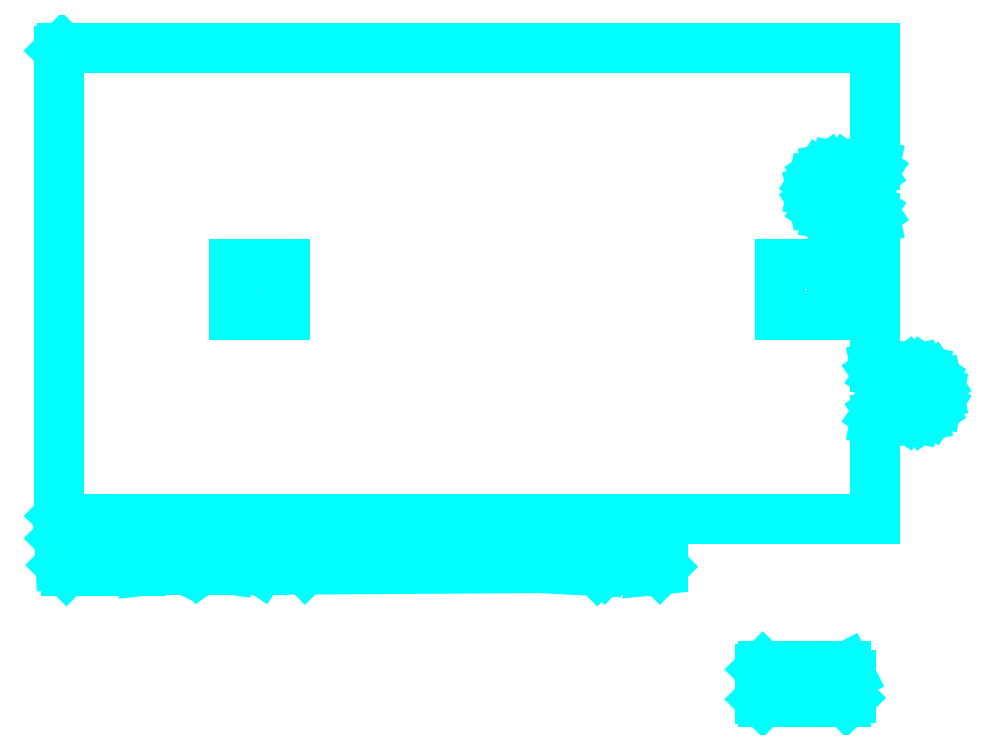
<metadata>
{"format":"dxf","ext":"dxf","renderer":"ezdxf+matplotlib","layout":"modelspace","background":"white","min_lineweight":24,"dpi":150}
</metadata>
<code>
0
SECTION
2
ENTITIES
0
LINE
8
0
10
5.551
20
0.2598
30
0
11
5.551
21
0.0236
31
0
0
LINE
8
0
10
5.551
20
0.0236
30
0
11
5.575
21
-0
31
0
0
LINE
8
0
10
5.575
20
-0
30
0
11
6.236
21
-0
31
0
0
LINE
8
0
10
6.236
20
-0
30
0
11
6.272
21
0.03543
31
0
0
LINE
8
0
10
6.272
20
0.03543
30
0
11
6.272
21
0.2126
31
0
0
LINE
8
0
10
6.272
20
0.2126
30
0
11
6.236
21
0.2834
31
0
0
LINE
8
0
10
6.236
20
0.2834
30
0
11
5.575
21
0.2834
31
0
0
LINE
8
0
10
5.575
20
0.2834
30
0
11
5.551
21
0.2598
31
0
0
LINE
8
0
10
6.12
20
3.065
30
0
11
5.715
21
3.065
31
0
0
LINE
8
0
10
5.715
20
3.065
30
0
11
5.715
21
3.47
31
0
0
LINE
8
0
10
5.715
20
3.47
30
0
11
6.12
21
3.47
31
0
0
LINE
8
0
10
6.12
20
3.47
30
0
11
6.12
21
3.065
31
0
0
LINE
8
0
10
1.789
20
3.065
30
0
11
1.384
21
3.065
31
0
0
LINE
8
0
10
1.384
20
3.065
30
0
11
1.384
21
3.47
31
0
0
LINE
8
0
10
1.384
20
3.47
30
0
11
1.789
21
3.47
31
0
0
LINE
8
0
10
1.789
20
3.47
30
0
11
1.789
21
3.065
31
0
0
LINE
8
0
10
6.913
20
2.583
30
0
11
6.85
21
2.625
31
0
0
LINE
8
0
10
6.85
20
2.625
30
0
11
6.776
21
2.64
31
0
0
LINE
8
0
10
6.776
20
2.64
30
0
11
6.702
21
2.625
31
0
0
LINE
8
0
10
6.702
20
2.625
30
0
11
6.639
21
2.583
31
0
0
LINE
8
0
10
6.639
20
2.583
30
0
11
6.606
21
2.561
31
0
0
LINE
8
0
10
6.606
20
2.561
30
0
11
6.567
21
2.553
31
0
0
LINE
8
0
10
6.567
20
2.553
30
0
11
6.528
21
2.561
31
0
0
LINE
8
0
10
6.528
20
2.561
30
0
11
6.496
21
2.583
31
0
0
LINE
8
0
10
6.496
20
2.583
30
0
11
6.474
21
2.616
31
0
0
LINE
8
0
10
6.474
20
2.616
30
0
11
6.466
21
2.655
31
0
0
LINE
8
0
10
6.466
20
2.655
30
0
11
6.466
21
3.836
31
0
0
LINE
8
0
10
6.466
20
3.836
30
0
11
6.459
21
3.873
31
0
0
LINE
8
0
10
6.459
20
3.873
30
0
11
6.438
21
3.903
31
0
0
LINE
8
0
10
6.438
20
3.903
30
0
11
6.407
21
3.924
31
0
0
LINE
8
0
10
6.407
20
3.924
30
0
11
6.37
21
3.931
31
0
0
LINE
8
0
10
6.37
20
3.931
30
0
11
6.334
21
3.924
31
0
0
LINE
8
0
10
6.334
20
3.924
30
0
11
6.303
21
3.903
31
0
0
LINE
8
0
10
6.303
20
3.903
30
0
11
6.238
21
3.86
31
0
0
LINE
8
0
10
6.238
20
3.86
30
0
11
6.162
21
3.845
31
0
0
LINE
8
0
10
6.162
20
3.845
30
0
11
6.085
21
3.86
31
0
0
LINE
8
0
10
6.085
20
3.86
30
0
11
6.02
21
3.903
31
0
0
LINE
8
0
10
6.02
20
3.903
30
0
11
5.977
21
3.968
31
0
0
LINE
8
0
10
5.977
20
3.968
30
0
11
5.962
21
4.045
31
0
0
LINE
8
0
10
5.962
20
4.045
30
0
11
5.977
21
4.121
31
0
0
LINE
8
0
10
5.977
20
4.121
30
0
11
6.02
21
4.186
31
0
0
LINE
8
0
10
6.02
20
4.186
30
0
11
6.085
21
4.229
31
0
0
LINE
8
0
10
6.085
20
4.229
30
0
11
6.162
21
4.245
31
0
0
LINE
8
0
10
6.162
20
4.245
30
0
11
6.238
21
4.229
31
0
0
LINE
8
0
10
6.238
20
4.229
30
0
11
6.303
21
4.186
31
0
0
LINE
8
0
10
6.303
20
4.186
30
0
11
6.334
21
4.165
31
0
0
LINE
8
0
10
6.334
20
4.165
30
0
11
6.37
21
4.158
31
0
0
LINE
8
0
10
6.37
20
4.158
30
0
11
6.407
21
4.165
31
0
0
LINE
8
0
10
6.407
20
4.165
30
0
11
6.438
21
4.186
31
0
0
LINE
8
0
10
6.438
20
4.186
30
0
11
6.459
21
4.217
31
0
0
LINE
8
0
10
6.459
20
4.217
30
0
11
6.466
21
4.254
31
0
0
LINE
8
0
10
6.466
20
4.254
30
0
11
6.466
21
5.185
31
0
0
LINE
8
0
10
6.466
20
5.185
30
0
11
0.0236
21
5.185
31
0
0
LINE
8
0
10
0.0236
20
5.185
30
0
11
0
21
5.161
31
0
0
LINE
8
0
10
0
20
5.161
30
0
11
0
21
1.476
31
0
0
LINE
8
0
10
0
20
1.476
30
0
11
0.0236
21
1.453
31
0
0
LINE
8
0
10
0.0236
20
1.453
30
0
11
6.466
21
1.453
31
0
0
LINE
8
0
10
6.466
20
1.453
30
0
11
6.466
21
2.237
31
0
0
LINE
8
0
10
6.466
20
2.237
30
0
11
6.474
21
2.276
31
0
0
LINE
8
0
10
6.474
20
2.276
30
0
11
6.496
21
2.309
31
0
0
LINE
8
0
10
6.496
20
2.309
30
0
11
6.528
21
2.331
31
0
0
LINE
8
0
10
6.528
20
2.331
30
0
11
6.567
21
2.339
31
0
0
LINE
8
0
10
6.567
20
2.339
30
0
11
6.606
21
2.331
31
0
0
LINE
8
0
10
6.606
20
2.331
30
0
11
6.639
21
2.309
31
0
0
LINE
8
0
10
6.639
20
2.309
30
0
11
6.702
21
2.267
31
0
0
LINE
8
0
10
6.702
20
2.267
30
0
11
6.776
21
2.252
31
0
0
LINE
8
0
10
6.776
20
2.252
30
0
11
6.85
21
2.267
31
0
0
LINE
8
0
10
6.85
20
2.267
30
0
11
6.913
21
2.309
31
0
0
LINE
8
0
10
6.913
20
2.309
30
0
11
6.955
21
2.372
31
0
0
LINE
8
0
10
6.955
20
2.372
30
0
11
6.97
21
2.446
31
0
0
LINE
8
0
10
6.97
20
2.446
30
0
11
6.955
21
2.52
31
0
0
LINE
8
0
10
6.955
20
2.52
30
0
11
6.913
21
2.583
31
0
0
LINE
8
0
10
0.5846
20
1.152
30
0
11
0.1791
21
1.152
31
0
0
LINE
8
0
10
0.1791
20
1.152
30
0
11
0.1791
21
1.289
31
0
0
LINE
8
0
10
0.1791
20
1.289
30
0
11
0.5846
21
1.289
31
0
0
LINE
8
0
10
0.5846
20
1.289
30
0
11
0.5846
21
1.152
31
0
0
LINE
8
0
10
4.778
20
1.087
30
0
11
4.778
21
1.171
31
0
0
LINE
8
0
10
4.778
20
1.171
30
0
11
4.672
21
1.171
31
0
0
LINE
8
0
10
4.672
20
1.171
30
0
11
4.652
21
1.157
31
0
0
LINE
8
0
10
4.652
20
1.157
30
0
11
4.626
21
1.152
31
0
0
LINE
8
0
10
4.626
20
1.152
30
0
11
4.601
21
1.157
31
0
0
LINE
8
0
10
4.601
20
1.157
30
0
11
4.58
21
1.171
31
0
0
LINE
8
0
10
4.58
20
1.171
30
0
11
4.566
21
1.191
31
0
0
LINE
8
0
10
4.566
20
1.191
30
0
11
4.561
21
1.217
31
0
0
LINE
8
0
10
4.561
20
1.217
30
0
11
4.566
21
1.242
31
0
0
LINE
8
0
10
4.566
20
1.242
30
0
11
4.58
21
1.262
31
0
0
LINE
8
0
10
4.58
20
1.262
30
0
11
4.601
21
1.276
31
0
0
LINE
8
0
10
4.601
20
1.276
30
0
11
4.626
21
1.281
31
0
0
LINE
8
0
10
4.626
20
1.281
30
0
11
4.652
21
1.276
31
0
0
LINE
8
0
10
4.652
20
1.276
30
0
11
4.672
21
1.262
31
0
0
LINE
8
0
10
4.672
20
1.262
30
0
11
4.778
21
1.262
31
0
0
LINE
8
0
10
4.778
20
1.262
30
0
11
4.778
21
1.329
31
0
0
LINE
8
0
10
4.778
20
1.329
30
0
11
4.76
21
1.346
31
0
0
LINE
8
0
10
4.76
20
1.346
30
0
11
4.358
21
1.346
31
0
0
LINE
8
0
10
4.358
20
1.346
30
0
11
4.287
21
1.264
31
0
0
LINE
8
0
10
4.287
20
1.264
30
0
11
4.264
21
1.287
31
0
0
LINE
8
0
10
4.264
20
1.287
30
0
11
4.205
21
1.299
31
0
0
LINE
8
0
10
4.205
20
1.299
30
0
11
3.945
21
1.299
31
0
0
LINE
8
0
10
3.945
20
1.299
30
0
11
3.898
21
1.335
31
0
0
LINE
8
0
10
3.898
20
1.335
30
0
11
3.673
21
1.335
31
0
0
LINE
8
0
10
3.673
20
1.335
30
0
11
3.626
21
1.299
31
0
0
LINE
8
0
10
3.626
20
1.299
30
0
11
3.579
21
1.335
31
0
0
LINE
8
0
10
3.579
20
1.335
30
0
11
2.988
21
1.335
31
0
0
LINE
8
0
10
2.988
20
1.335
30
0
11
2.941
21
1.299
31
0
0
LINE
8
0
10
2.941
20
1.299
30
0
11
2.894
21
1.335
31
0
0
LINE
8
0
10
2.894
20
1.335
30
0
11
2.634
21
1.335
31
0
0
LINE
8
0
10
2.634
20
1.335
30
0
11
2.587
21
1.299
31
0
0
LINE
8
0
10
2.587
20
1.299
30
0
11
2.22
21
1.299
31
0
0
LINE
8
0
10
2.22
20
1.299
30
0
11
2.173
21
1.335
31
0
0
LINE
8
0
10
2.173
20
1.335
30
0
11
2.043
21
1.335
31
0
0
LINE
8
0
10
2.043
20
1.335
30
0
11
2.008
21
1.358
31
0
0
LINE
8
0
10
2.008
20
1.358
30
0
11
1.854
21
1.358
31
0
0
LINE
8
0
10
1.854
20
1.358
30
0
11
1.831
21
1.335
31
0
0
LINE
8
0
10
1.831
20
1.335
30
0
11
1.819
21
1.252
31
0
0
LINE
8
0
10
1.819
20
1.252
30
0
11
1.795
21
1.276
31
0
0
LINE
8
0
10
1.795
20
1.276
30
0
11
1.476
21
1.287
31
0
0
LINE
8
0
10
1.476
20
1.287
30
0
11
1.429
21
1.358
31
0
0
LINE
8
0
10
1.429
20
1.358
30
0
11
1.039
21
1.358
31
0
0
LINE
8
0
10
1.039
20
1.358
30
0
11
0.9803
21
1.311
31
0
0
LINE
8
0
10
0.9803
20
1.311
30
0
11
0.8622
21
1.346
31
0
0
LINE
8
0
10
0.8622
20
1.346
30
0
11
0.7205
21
1.346
31
0
0
LINE
8
0
10
0.7205
20
1.346
30
0
11
0.6851
21
1.323
31
0
0
LINE
8
0
10
0.6851
20
1.323
30
0
11
0.6614
21
1.346
31
0
0
LINE
8
0
10
0.6614
20
1.346
30
0
11
0.6024
21
1.358
31
0
0
LINE
8
0
10
0.6024
20
1.358
30
0
11
0.05903
21
1.358
31
0
0
LINE
8
0
10
0.05903
20
1.358
30
0
11
0
21
1.299
31
0
0
LINE
8
0
10
0
20
1.299
30
0
11
0.01183
21
1.087
31
0
0
LINE
8
0
10
0.01183
20
1.087
30
0
11
0.05903
21
1.039
31
0
0
LINE
8
0
10
0.05903
20
1.039
30
0
11
0.6496
21
1.039
31
0
0
LINE
8
0
10
0.6496
20
1.039
30
0
11
0.9567
21
1.075
31
0
0
LINE
8
0
10
0.9567
20
1.075
30
0
11
1.004
21
1.051
31
0
0
LINE
8
0
10
1.004
20
1.051
30
0
11
1.134
21
1.051
31
0
0
LINE
8
0
10
1.134
20
1.051
30
0
11
1.169
21
1.075
31
0
0
LINE
8
0
10
1.169
20
1.075
30
0
11
1.346
21
1.051
31
0
0
LINE
8
0
10
1.346
20
1.051
30
0
11
1.595
21
1.051
31
0
0
LINE
8
0
10
1.595
20
1.051
30
0
11
1.642
21
1.122
31
0
0
LINE
8
0
10
1.642
20
1.122
30
0
11
1.795
21
1.122
31
0
0
LINE
8
0
10
1.795
20
1.122
30
0
11
1.819
21
1.146
31
0
0
LINE
8
0
10
1.819
20
1.146
30
0
11
1.89
21
1.11
31
0
0
LINE
8
0
10
1.89
20
1.11
30
0
11
1.949
21
1.051
31
0
0
LINE
8
0
10
1.949
20
1.051
30
0
11
3.803
21
1.063
31
0
0
LINE
8
0
10
3.803
20
1.063
30
0
11
4.264
21
1.039
31
0
0
LINE
8
0
10
4.264
20
1.039
30
0
11
4.299
21
1.075
31
0
0
LINE
8
0
10
4.299
20
1.075
30
0
11
4.323
21
1.051
31
0
0
LINE
8
0
10
4.323
20
1.051
30
0
11
4.642
21
1.039
31
0
0
LINE
8
0
10
4.642
20
1.039
30
0
11
4.76
21
1.051
31
0
0
LINE
8
0
10
4.76
20
1.051
30
0
11
4.783
21
1.075
31
0
0
LINE
8
0
10
4.783
20
1.075
30
0
11
4.783
21
1.087
31
0
0
LINE
8
0
10
4.783
20
1.087
30
0
11
4.778
21
1.087
31
0
0
ENDSEC
0
EOF

</code>
